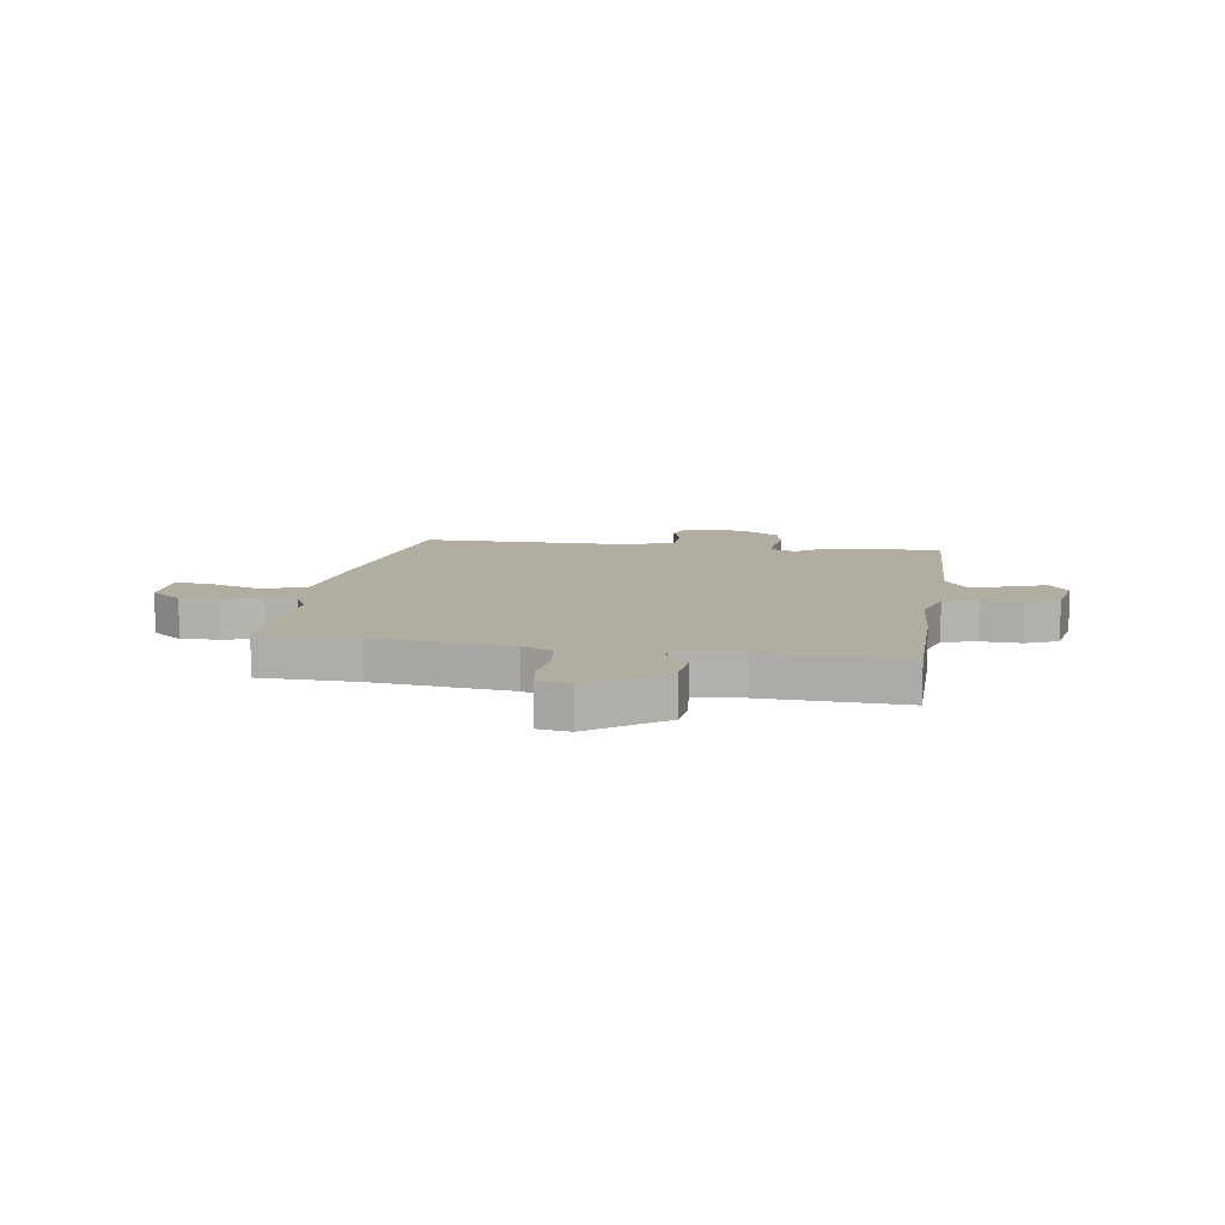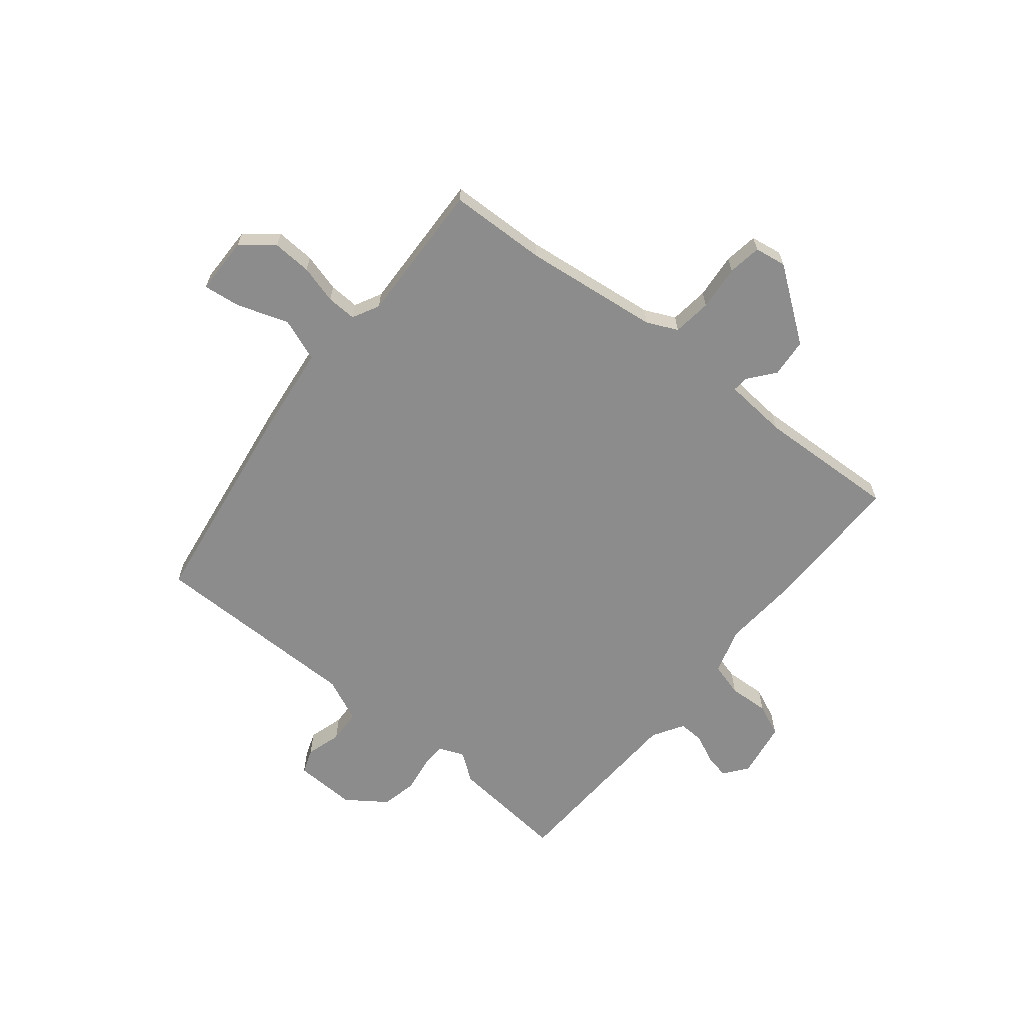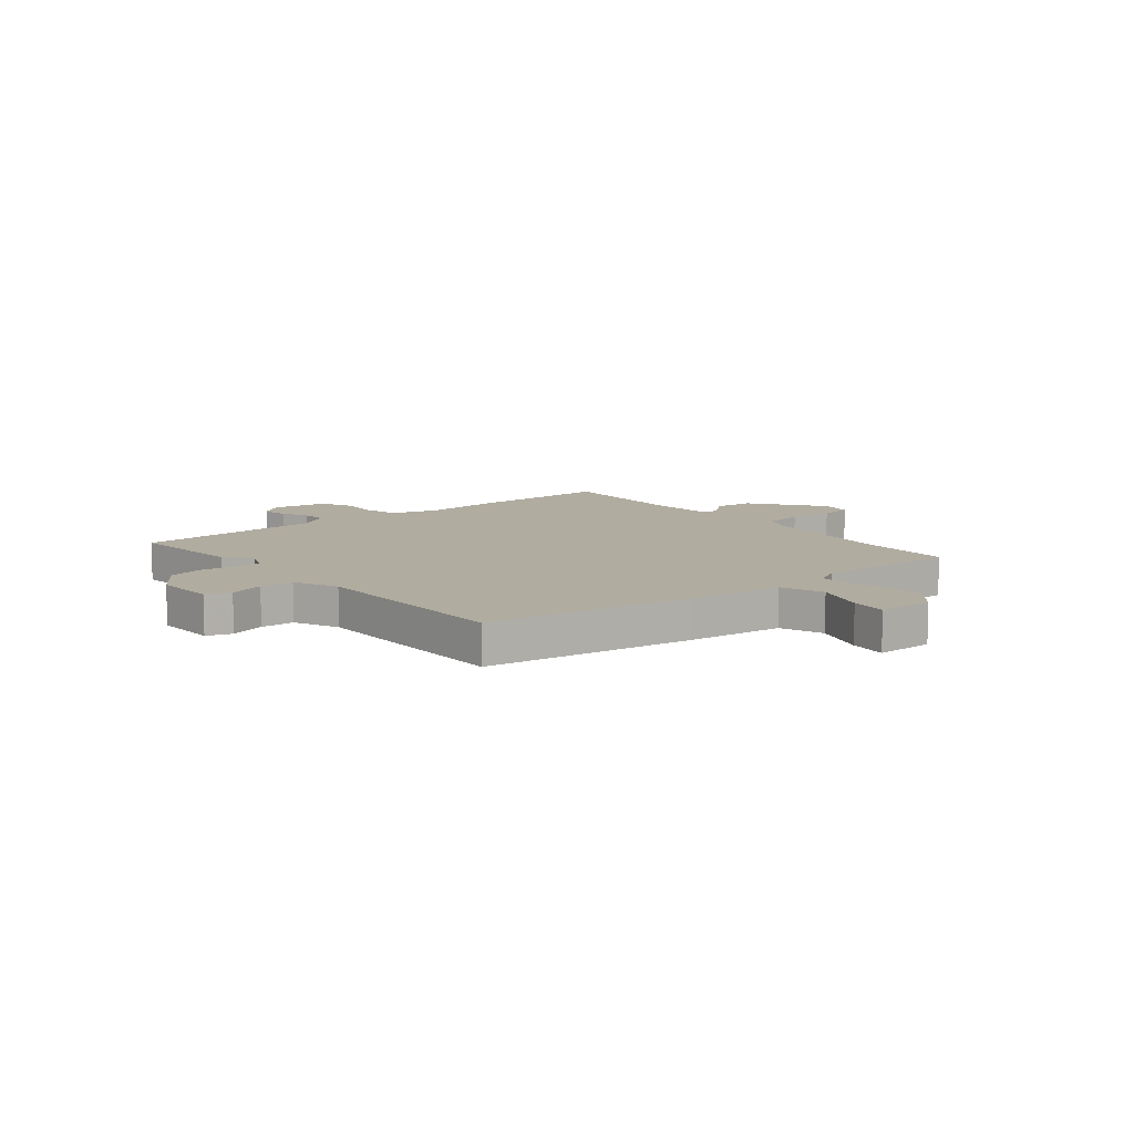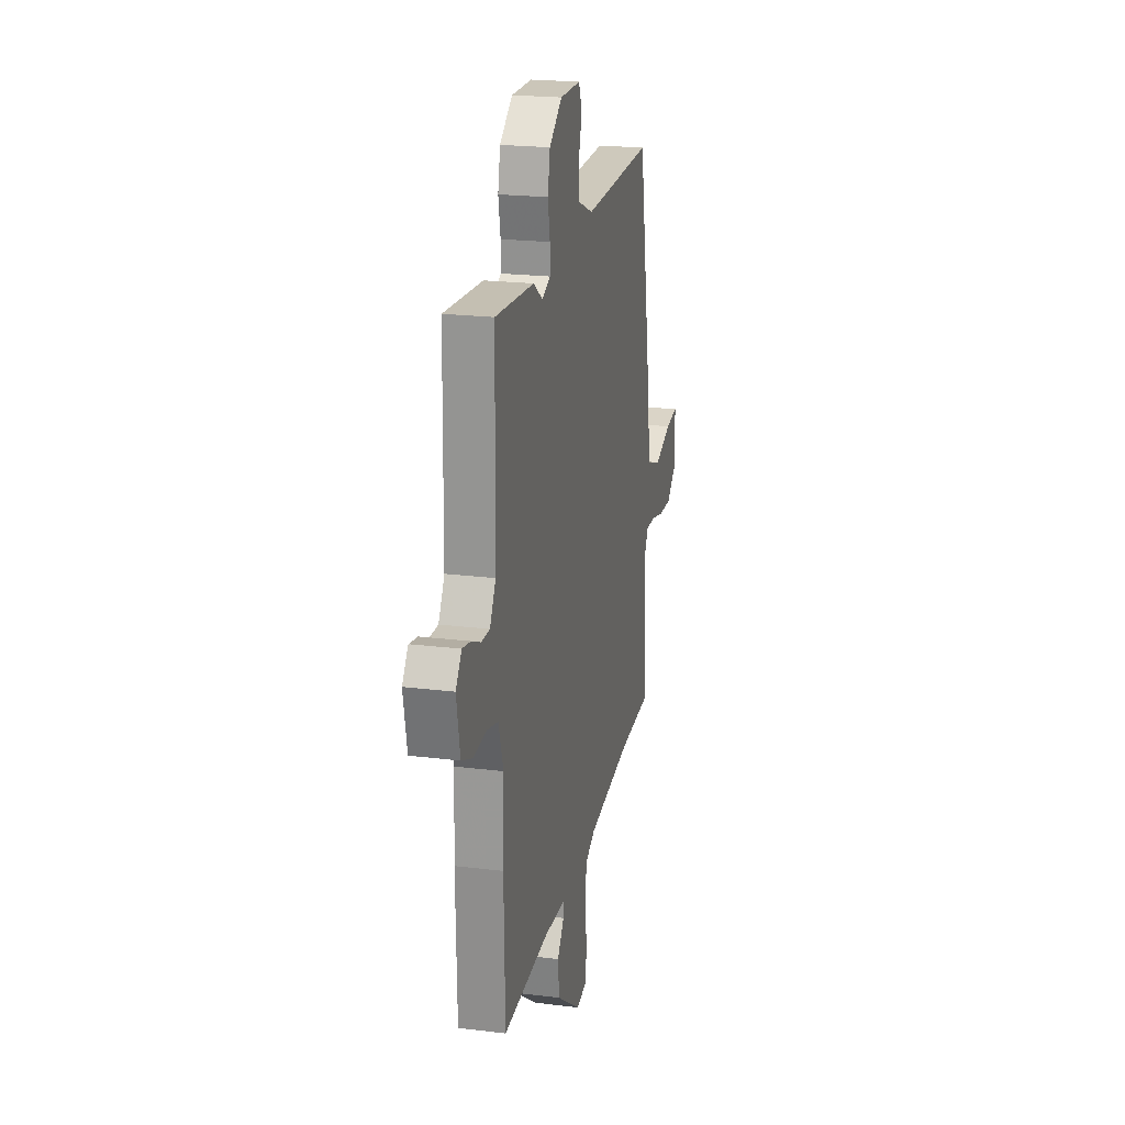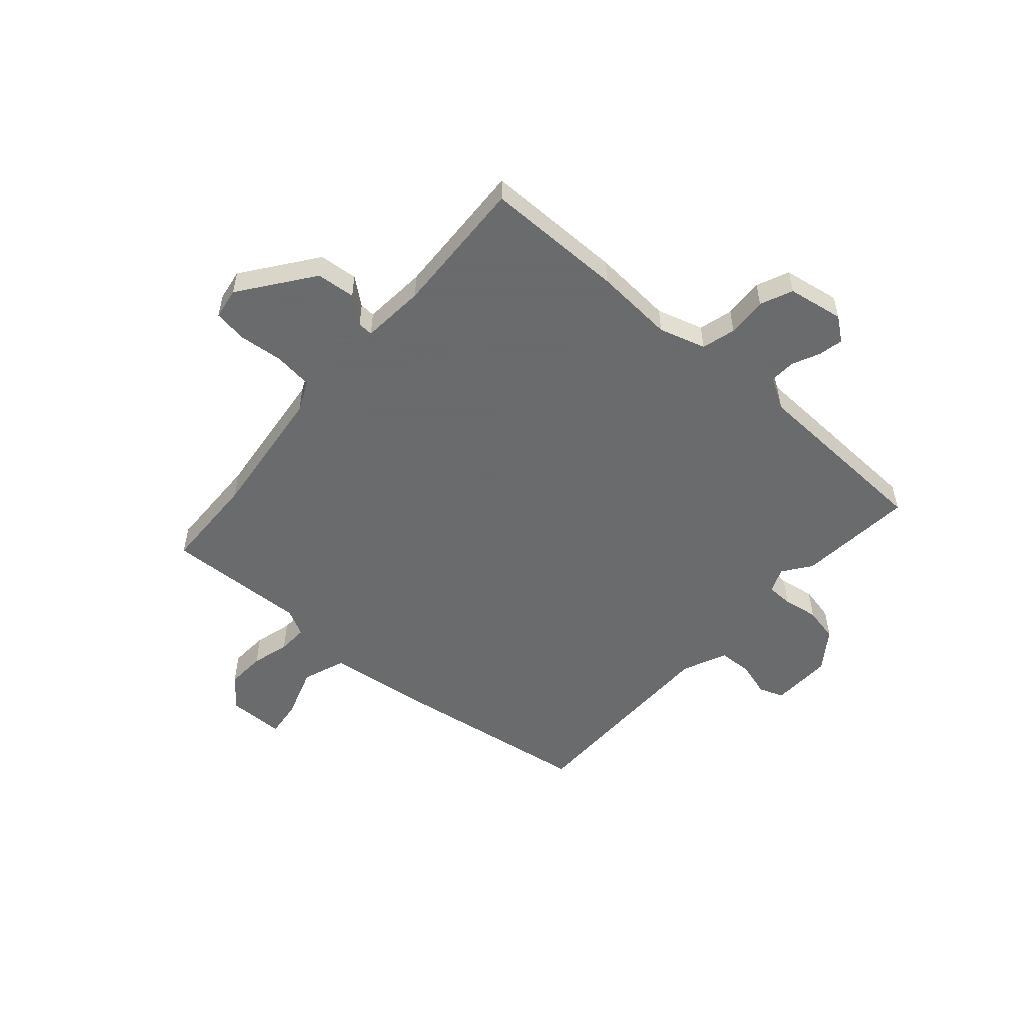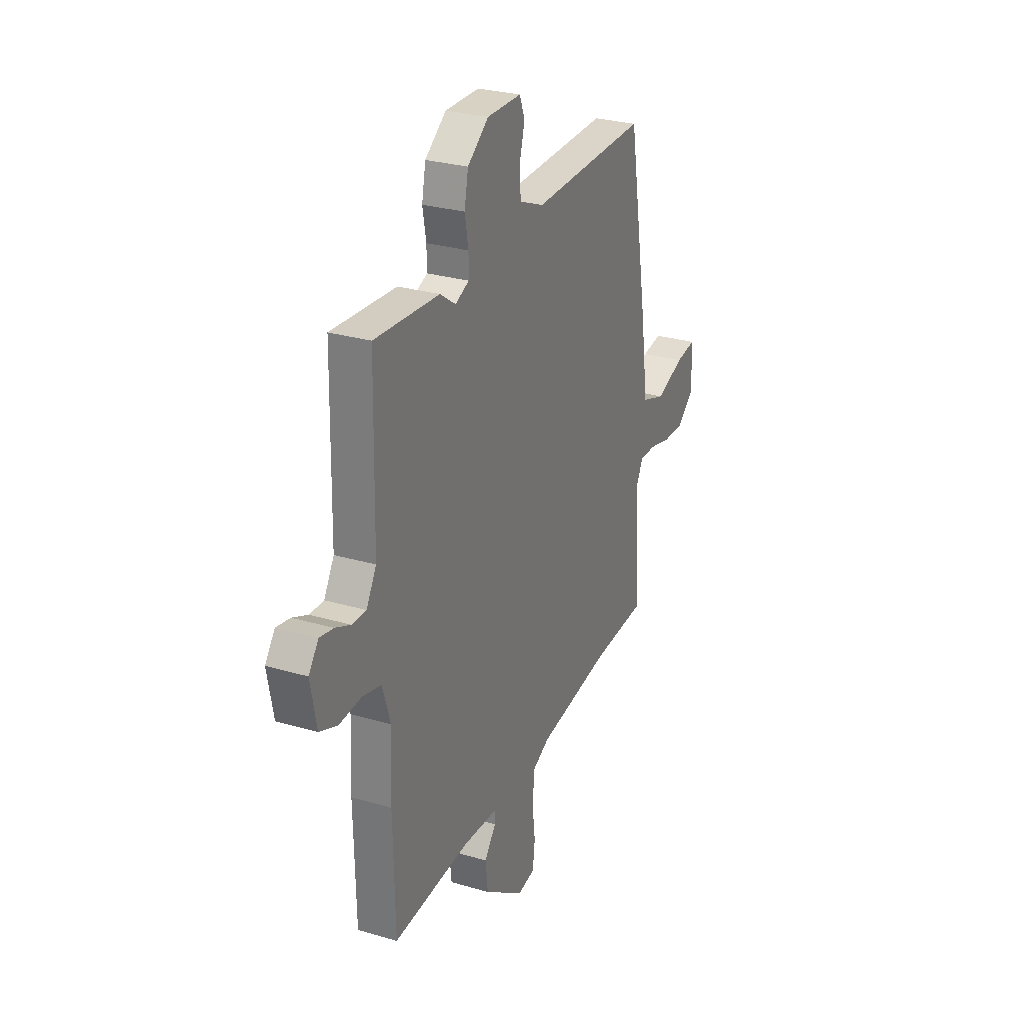
<metadata>
{"format":"obj","ext":"obj","renderer":"f3d","projection":"perspective","resolution":1024,"background":"white","views":[{"elev":10.3,"azim":-172.5,"up":"+Y"},{"elev":-64.3,"azim":139.6,"up":"+Y"},{"elev":10.1,"azim":49.2,"up":"+Y"},{"elev":21.3,"azim":-77.5,"up":"+Z"},{"elev":-53.2,"azim":-132.6,"up":"+Y"},{"elev":28.1,"azim":-65.9,"up":"+Z"}]}
</metadata>
<code>
v -0.525 0.07 0.502
v -0.305 0.07 0.487
v -0.252 0.07 0.45
v -0.205 0.07 0.47
v -0.205 0.07 0.519
v -0.217 0.07 0.585
v -0.204 0.07 0.651
v -0.132 0.07 0.705
v -0.016 0.07 0.704
v 0.002 0.07 0.658
v -0.016 0.07 0.592
v -0.012 0.07 0.529
v 0.072 0.07 0.494
v 0.469 0.07 0.503
v 0.536 0.07 0.118
v 0.562 0.07 -0.063
v 0.643 0.07 -0.091
v 0.739 0.07 -0.056
v 0.808 0.07 -0.046
v 0.812 0.07 -0.153
v 0.754 0.07 -0.202
v 0.681 0.07 -0.2
v 0.609 0.07 -0.182
v 0.553 0.07 -0.181
v 0.528 0.07 -0.232
v 0.545 0.07 -0.498
v 0.362 0.07 -0.508
v 0.11 0.07 -0.544
v 0.053 0.07 -0.572
v 0.046 0.07 -0.645
v 0.056 0.07 -0.729
v 0.048 0.07 -0.792
v -0.011 0.07 -0.803
v -0.149 0.07 -0.706
v -0.157 0.07 -0.633
v -0.118 0.07 -0.582
v -0.117 0.07 -0.553
v -0.237 0.07 -0.546
v -0.499 0.07 -0.564
v -0.505 0.07 -0.301
v -0.498 0.07 -0.151
v -0.526 0.07 -0.064
v -0.59 0.07 -0.048
v -0.665 0.07 -0.054
v -0.726 0.07 -0.029
v -0.746 0.07 0.076
v -0.713 0.07 0.121
v -0.666 0.07 0.112
v -0.614 0.07 0.089
v -0.566 0.07 0.088
v -0.532 0.07 0.147
v -0.525 0 0.502
v -0.305 0 0.487
v -0.252 0 0.45
v -0.205 0 0.47
v -0.205 0 0.519
v -0.217 0 0.585
v -0.204 0 0.651
v -0.132 0 0.705
v -0.016 0 0.704
v 0.002 0 0.658
v -0.016 0 0.592
v -0.012 0 0.529
v 0.072 0 0.494
v 0.469 0 0.503
v 0.536 0 0.118
v 0.562 0 -0.063
v 0.643 0 -0.091
v 0.739 0 -0.056
v 0.808 0 -0.046
v 0.812 0 -0.153
v 0.754 0 -0.202
v 0.681 0 -0.2
v 0.609 0 -0.182
v 0.553 0 -0.181
v 0.528 0 -0.232
v 0.545 0 -0.498
v 0.362 0 -0.508
v 0.11 0 -0.544
v 0.053 0 -0.572
v 0.046 0 -0.645
v 0.056 0 -0.729
v 0.048 0 -0.792
v -0.011 0 -0.803
v -0.149 0 -0.706
v -0.157 0 -0.633
v -0.118 0 -0.582
v -0.117 0 -0.553
v -0.237 0 -0.546
v -0.499 0 -0.564
v -0.505 0 -0.301
v -0.498 0 -0.151
v -0.526 0 -0.064
v -0.59 0 -0.048
v -0.665 0 -0.054
v -0.726 0 -0.029
v -0.746 0 0.076
v -0.713 0 0.121
v -0.666 0 0.112
v -0.614 0 0.089
v -0.566 0 0.088
v -0.532 0 0.147
f 47 48 49
f 46 47 49
f 45 46 49
f 44 45 49
f 43 44 49
f 42 43 49 50
f 41 42 50 51
f 38 39 40 41
f 1 2 3
f 51 1 3
f 41 51 3
f 38 41 3
f 37 38 3
f 34 35 36
f 33 34 36
f 32 33 36
f 31 32 36
f 30 31 36
f 29 30 36 37
f 25 26 27
f 24 25 27 28
f 21 22 23
f 20 21 23
f 19 20 23
f 18 19 23
f 17 18 23
f 16 17 23 24
f 37 3 4
f 29 37 4
f 28 29 4
f 24 28 4
f 16 24 4
f 15 16 4
f 14 15 4
f 13 14 4
f 9 10 11
f 8 9 11
f 7 8 11
f 6 7 11
f 5 6 11
f 12 13 4 5
f 5 11 12
f 100 99 98
f 100 98 97
f 100 97 96
f 100 96 95
f 100 95 94
f 101 100 94 93
f 102 101 93 92
f 92 91 90 89
f 54 53 52
f 54 52 102
f 54 102 92
f 54 92 89
f 54 89 88
f 87 86 85
f 87 85 84
f 87 84 83
f 87 83 82
f 87 82 81
f 88 87 81 80
f 78 77 76
f 79 78 76 75
f 74 73 72
f 74 72 71
f 74 71 70
f 74 70 69
f 74 69 68
f 75 74 68 67
f 55 54 88
f 55 88 80
f 55 80 79
f 55 79 75
f 55 75 67
f 55 67 66
f 55 66 65
f 55 65 64
f 62 61 60
f 62 60 59
f 62 59 58
f 62 58 57
f 62 57 56
f 56 55 64 63
f 63 62 56
f 1 52 53 2
f 2 53 54 3
f 3 54 55 4
f 4 55 56 5
f 5 56 57 6
f 6 57 58 7
f 7 58 59 8
f 8 59 60 9
f 9 60 61 10
f 10 61 62 11
f 11 62 63 12
f 12 63 64 13
f 13 64 65 14
f 14 65 66 15
f 15 66 67 16
f 16 67 68 17
f 17 68 69 18
f 18 69 70 19
f 19 70 71 20
f 20 71 72 21
f 21 72 73 22
f 22 73 74 23
f 23 74 75 24
f 24 75 76 25
f 25 76 77 26
f 26 77 78 27
f 27 78 79 28
f 28 79 80 29
f 29 80 81 30
f 30 81 82 31
f 31 82 83 32
f 32 83 84 33
f 33 84 85 34
f 34 85 86 35
f 35 86 87 36
f 36 87 88 37
f 37 88 89 38
f 38 89 90 39
f 39 90 91 40
f 40 91 92 41
f 41 92 93 42
f 42 93 94 43
f 43 94 95 44
f 44 95 96 45
f 45 96 97 46
f 46 97 98 47
f 47 98 99 48
f 48 99 100 49
f 49 100 101 50
f 50 101 102 51
f 51 102 52 1

</code>
